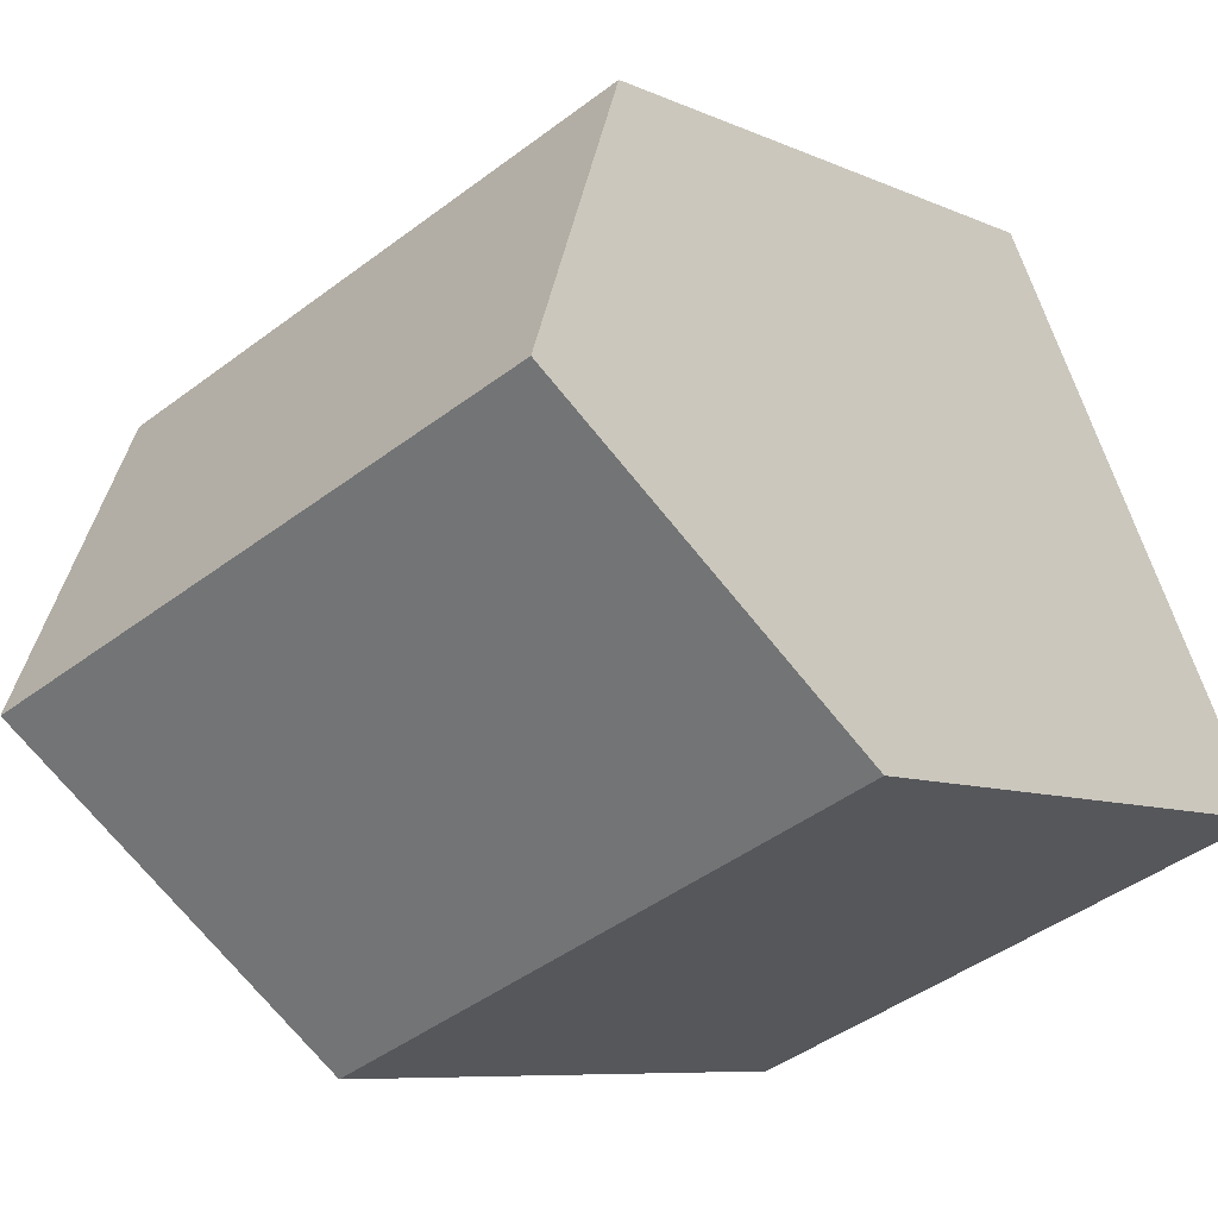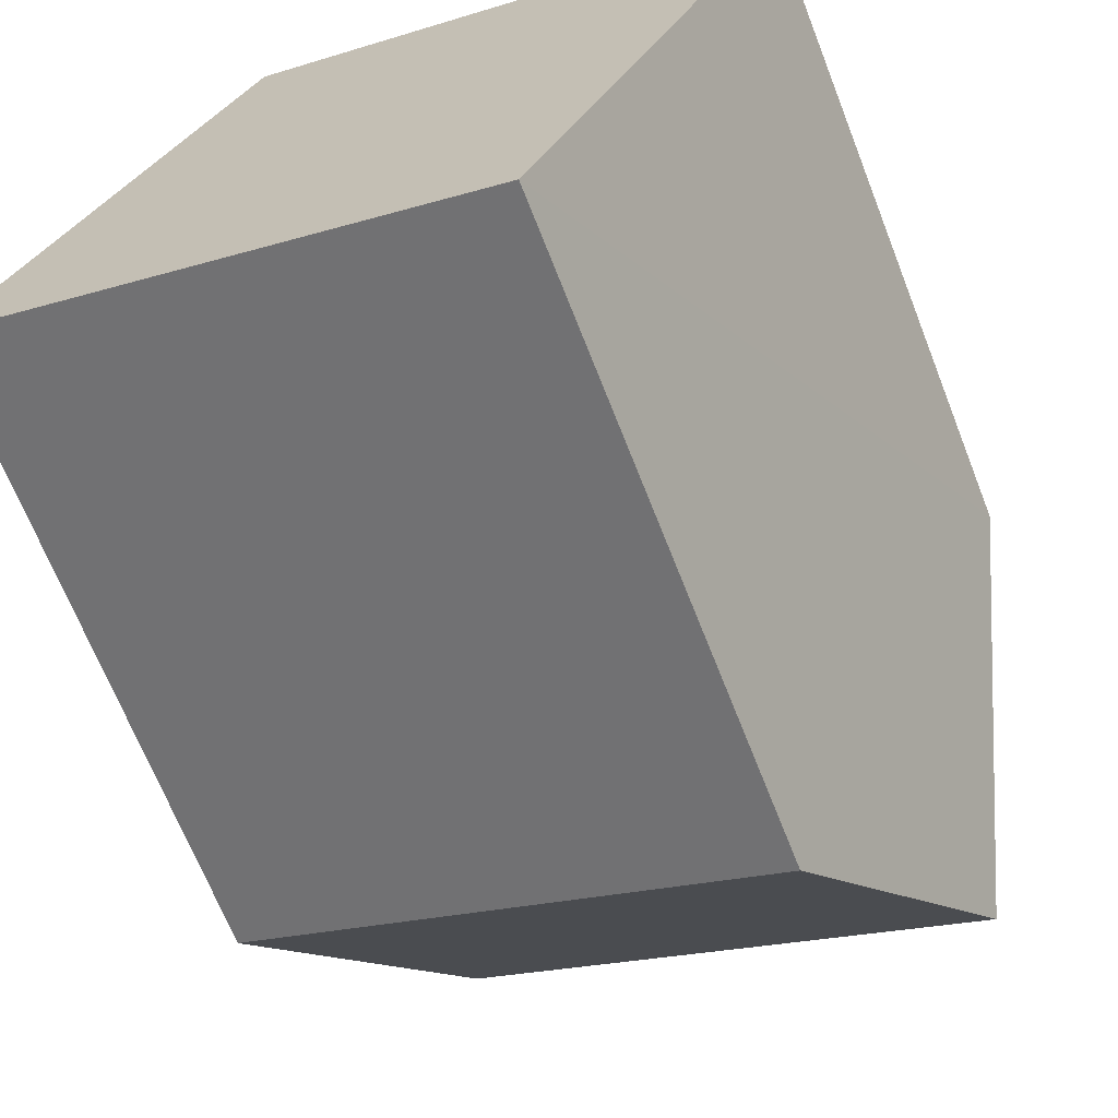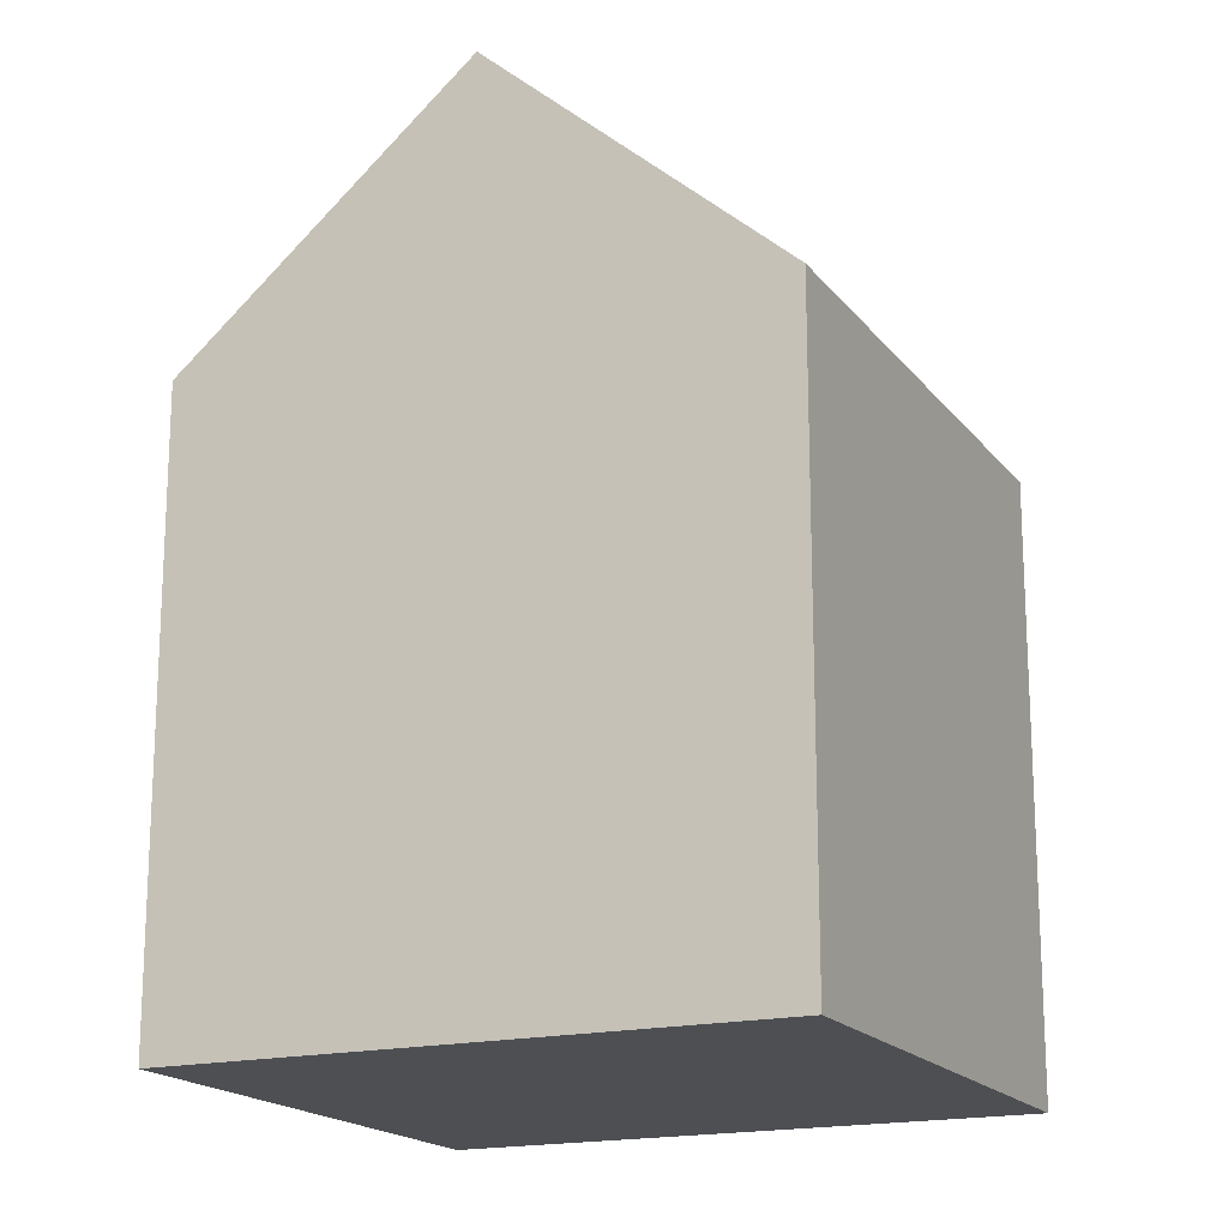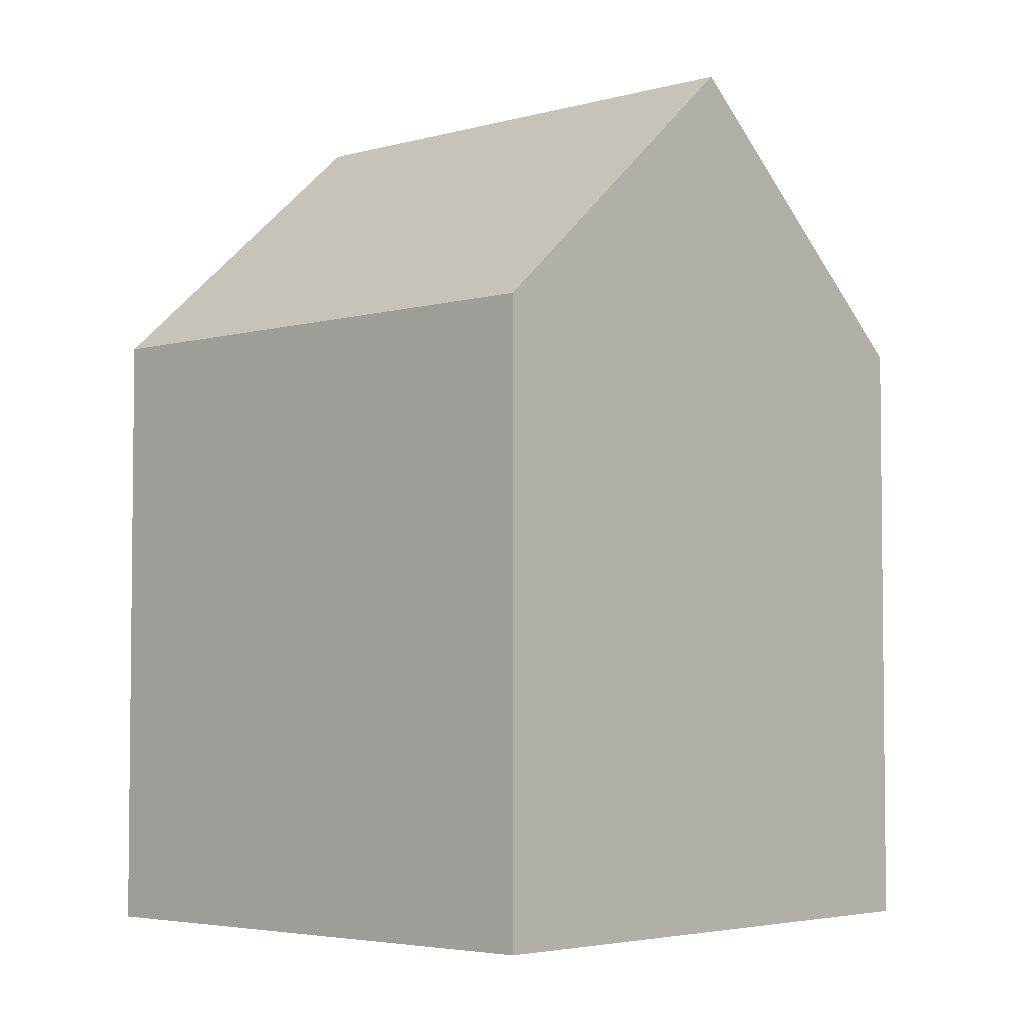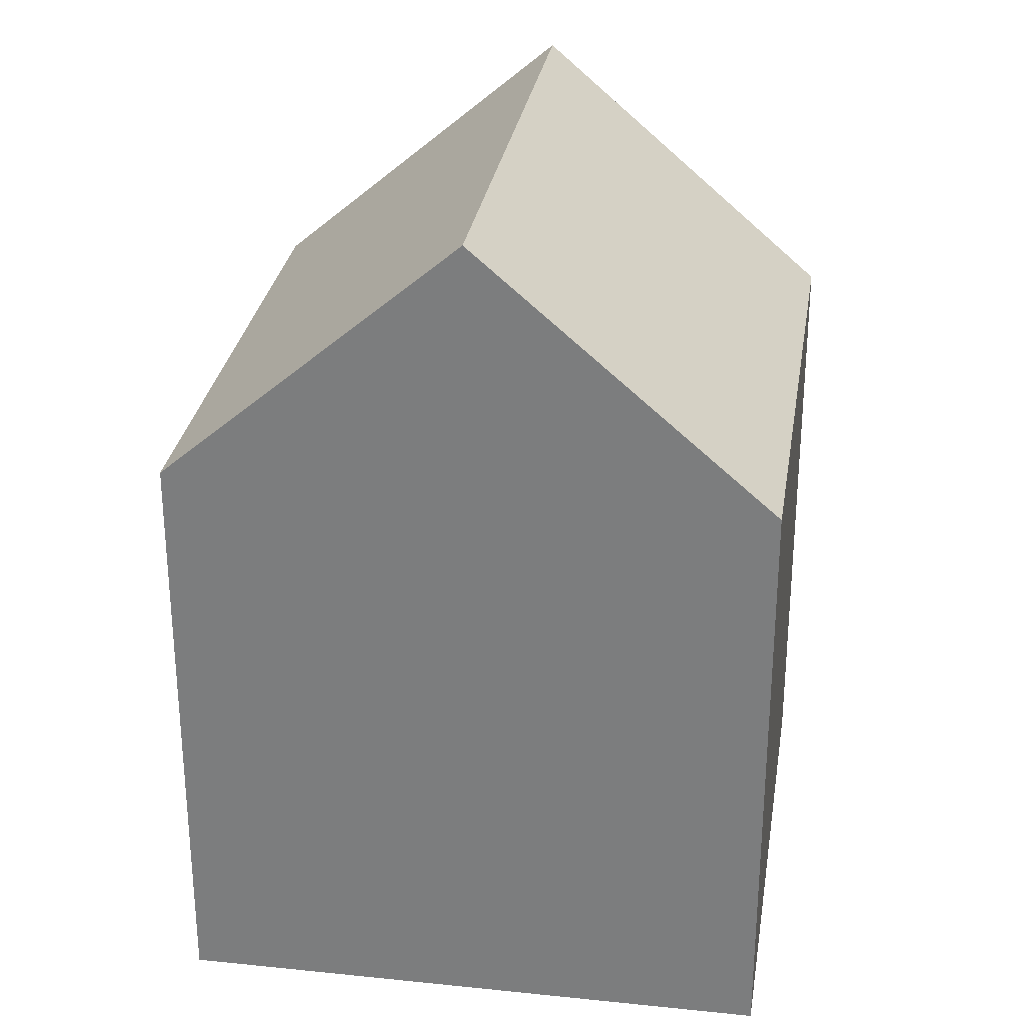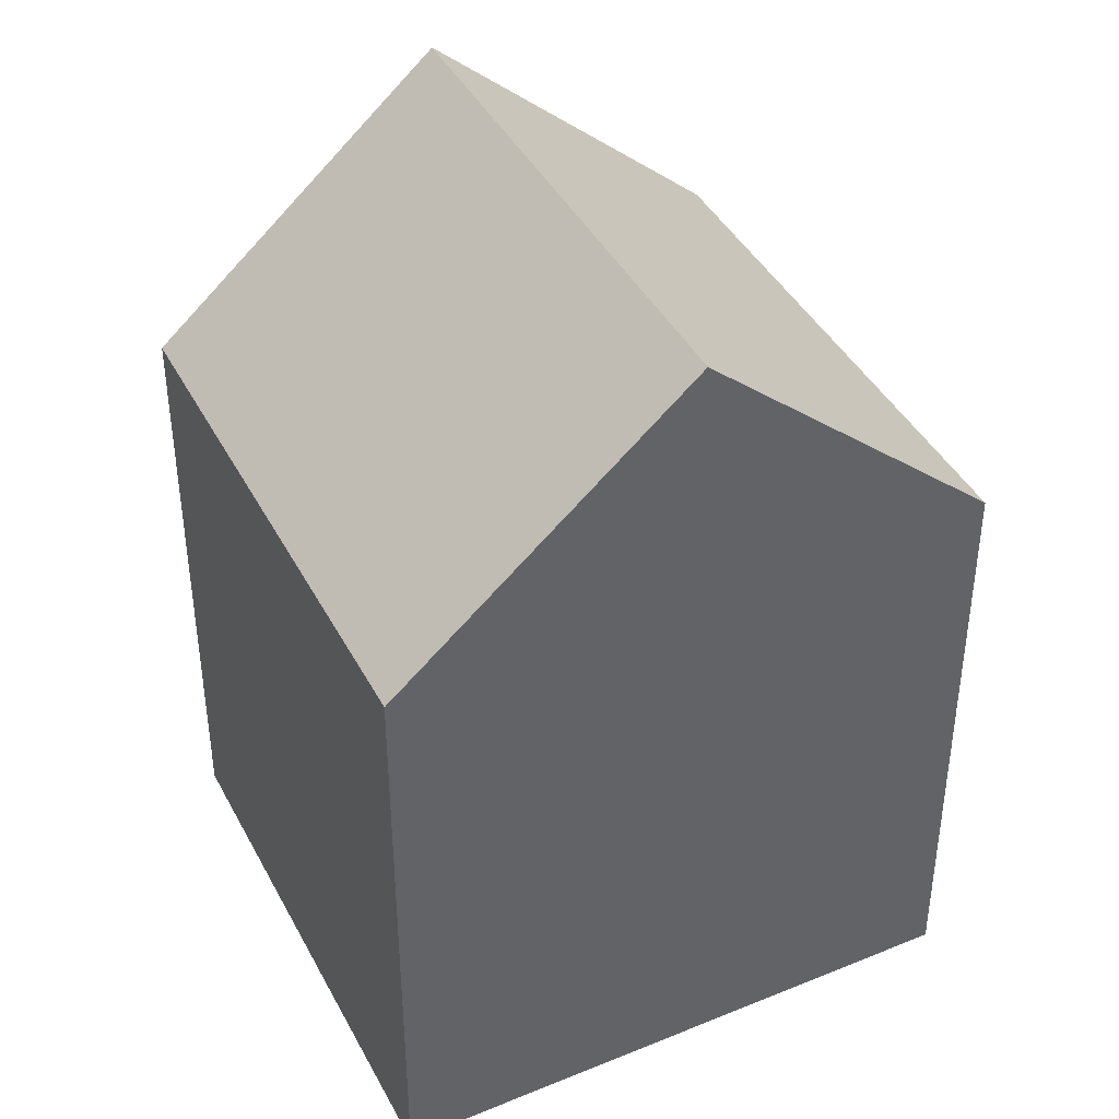
<metadata>
{"format":"obj","ext":"obj","renderer":"f3d","projection":"perspective","resolution":1024,"background":"white","views":[{"elev":-7.4,"azim":-143.2,"up":"+Z"},{"elev":-67.8,"azim":21.4,"up":"+Z"},{"elev":-17.8,"azim":-42.0,"up":"+Y"},{"elev":-4.1,"azim":65.6,"up":"+Y"},{"elev":29.6,"azim":121.9,"up":"+Y"},{"elev":41.6,"azim":86.8,"up":"+Y"}]}
</metadata>
<code>
v  9.48 11.79 8.66
v  2.282 16.83 5.336
v  4.58 11.79 10.71
v  10.61 11.79 8.186
v  14.59 11.79 6.525
v  12.29 16.83 1.151
v  0 11.83 7.244e-16
v  9.982 11.78 -4.236
v  0 0 0
v  9.982 2.594e-16 -4.236
v  4.58 -6.558e-16 10.71
v  2.282 -3.267e-16 5.336
v  14.59 -3.995e-16 6.525
v  10.61 -5.012e-16 8.186
v  9.48 -5.303e-16 8.66
v  12.29 -7.048e-17 1.151
g defaultobject
f 1 2 3
f 2 1 4
f 2 4 5
f 2 5 6
f 7 6 8
f 6 7 2
f 8 9 7
f 9 8 10
f 7 3 2
f 3 7 9
f 3 9 11
f 11 9 12
f 11 1 3
f 1 11 4
f 4 11 5
f 5 11 13
f 13 11 14
f 14 11 15
f 5 8 6
f 8 5 10
f 10 5 16
f 16 5 13
f 10 12 9
f 12 10 11
f 11 10 15
f 15 10 14
f 14 10 16
f 14 16 13

</code>
